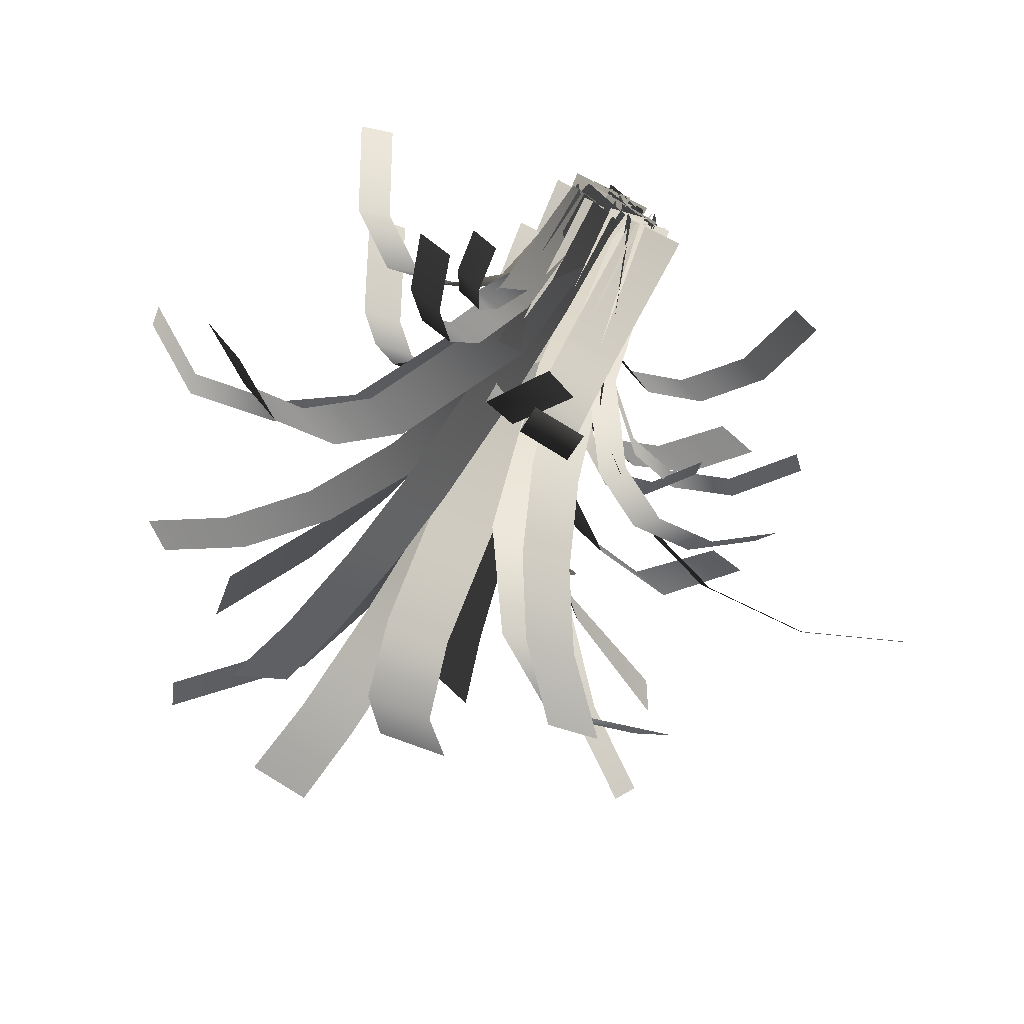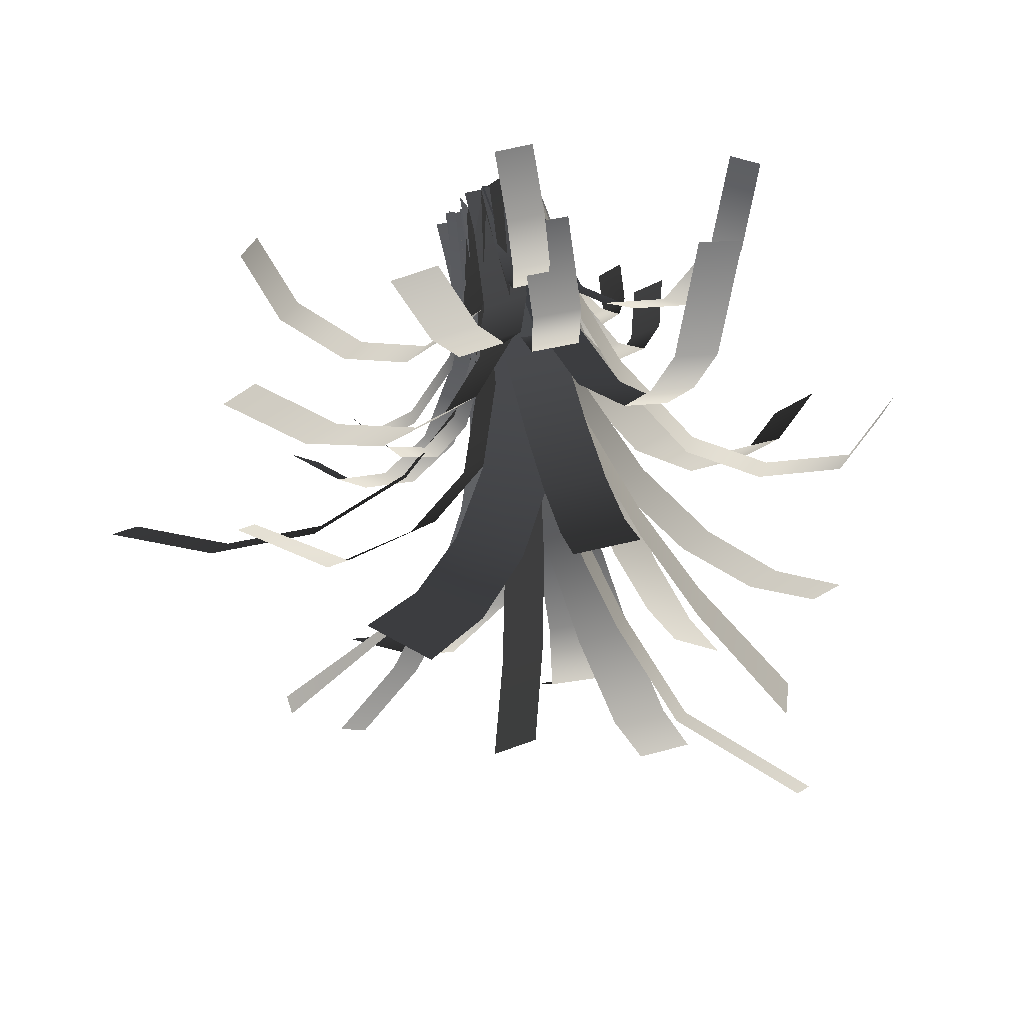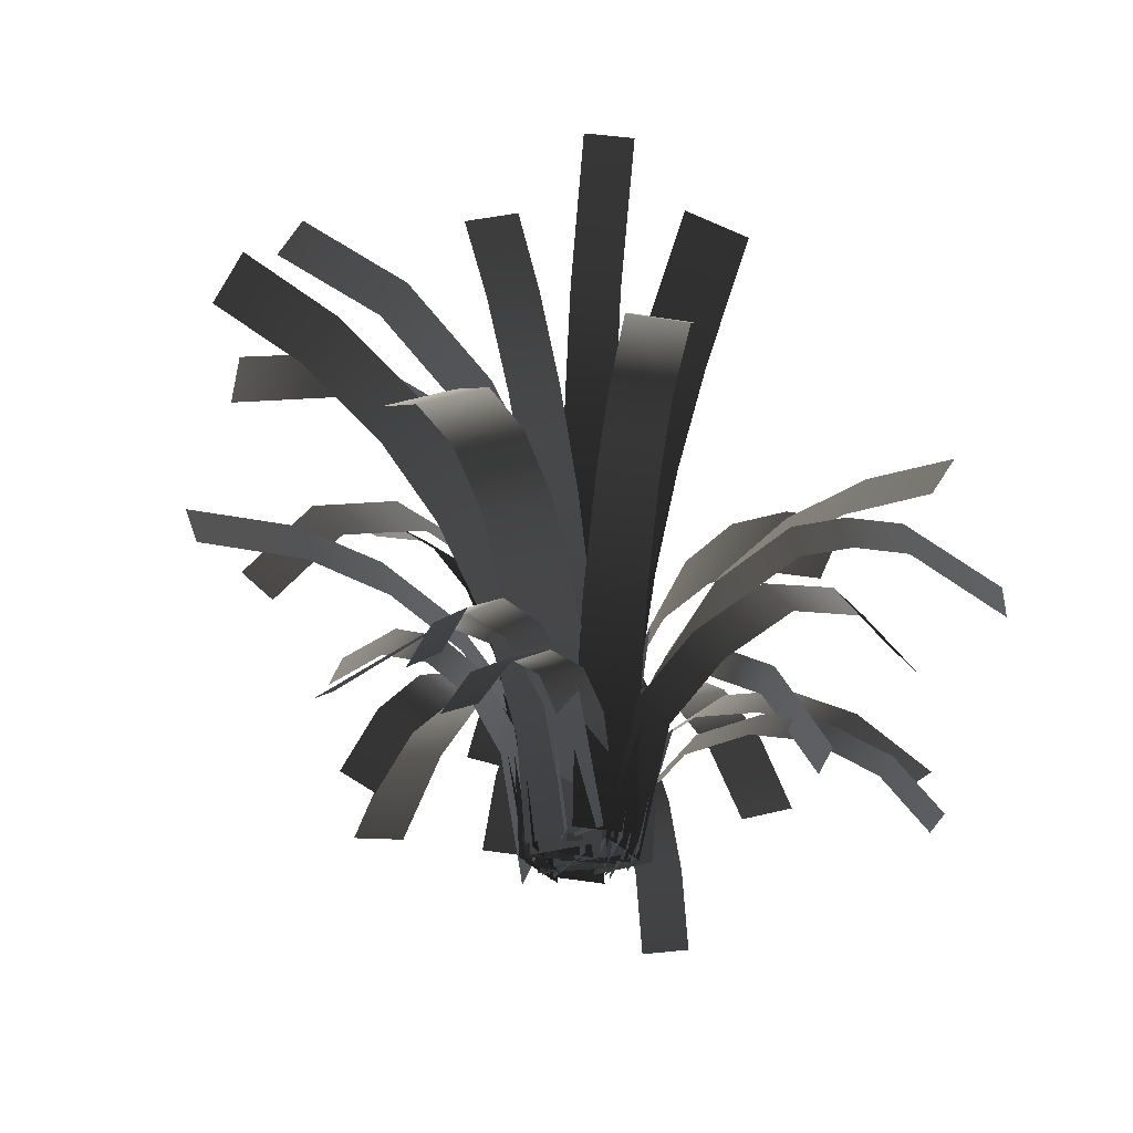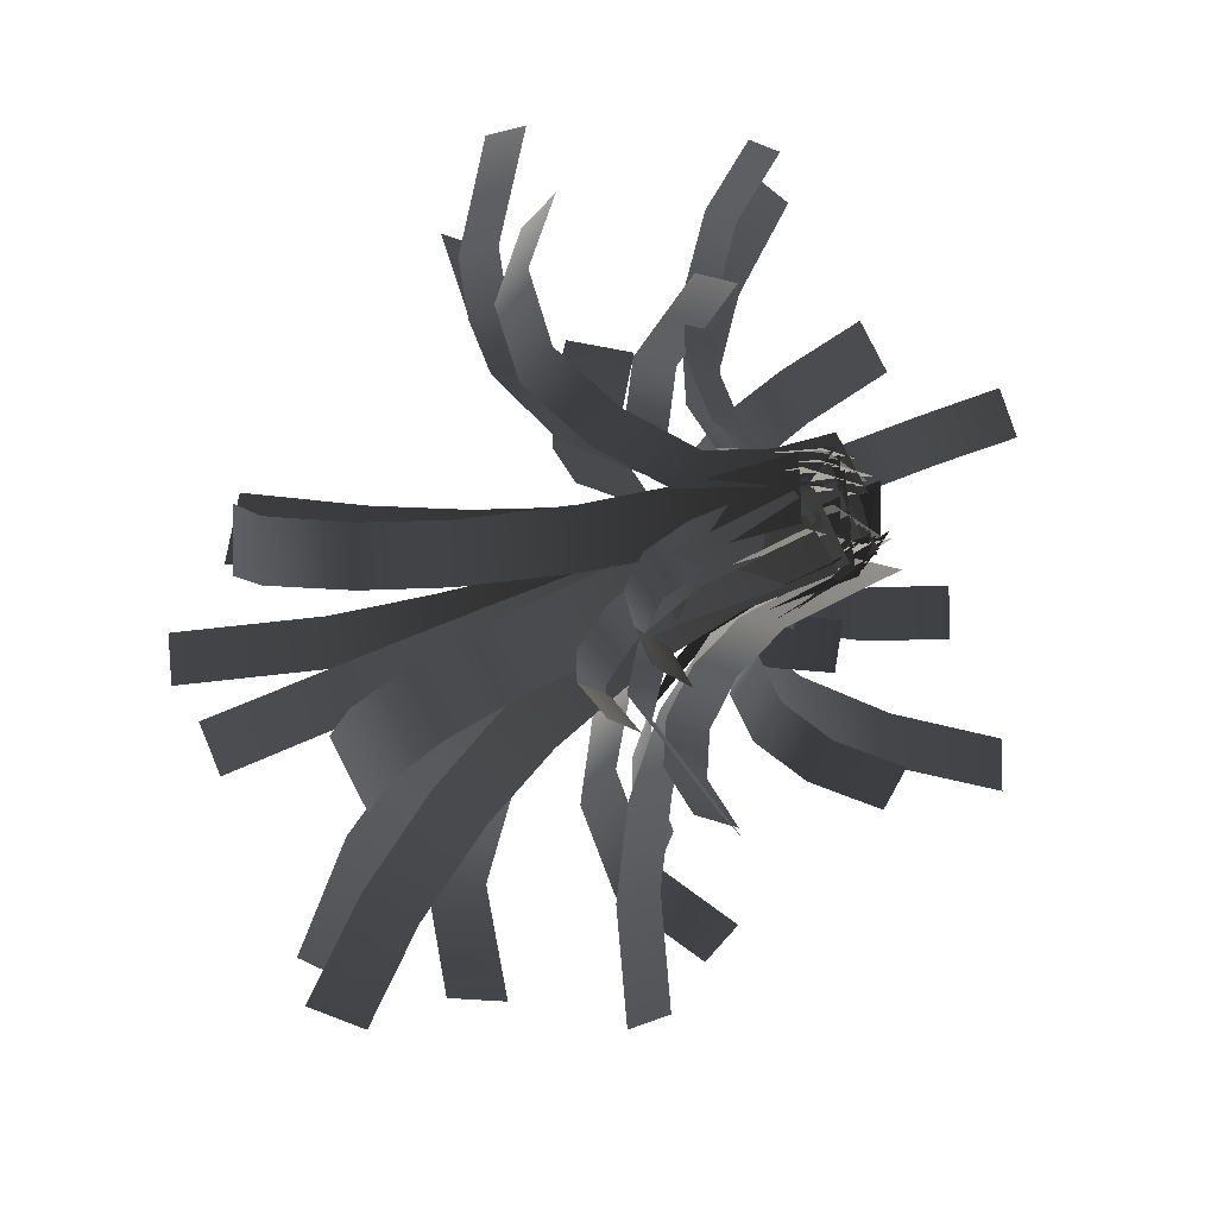
<metadata>
{"format":"obj","ext":"obj","renderer":"f3d","projection":"perspective","resolution":1024,"background":"white","views":[{"elev":-68.1,"azim":152.6,"up":"+Y"},{"elev":76.4,"azim":-12.5,"up":"+Y"},{"elev":-34.3,"azim":75.2,"up":"+Z"},{"elev":-15.6,"azim":138.6,"up":"+Y"}]}
</metadata>
<code>
v 0.02928 -0.0499 -0.02461
v 0.02928 -0.0499 0.6046
v 0.04584 0.08986 0.6046
v 0.04584 0.08986 -0.02461
v 0.04584 0.08986 1.011
v 0.02928 -0.0499 1.011
v 0.1278 0.08015 1.361
v 0.1112 -0.05961 1.361
v 0.2371 0.0672 1.671
v 0.2205 -0.07256 1.671
v 0.5409 0.02431 1.954
v 0.5243 -0.1155 1.954
v -0.00137 0.1313 -0.01143
v -0.00137 0.1689 0.1855
v 0.1032 0.1689 0.1855
v 0.1032 0.1313 -0.01143
v 0.1032 0.2904 0.345
v -0.00137 0.2904 0.345
v 0.1032 0.4704 0.4335
v -0.00137 0.4704 0.4335
v 0.1032 0.641 0.4386
v -0.00137 0.641 0.4386
v 0.1032 0.8258 0.3608
v -0.00137 0.8258 0.3608
v 0.1032 0.9565 0.2088
v -0.00137 0.9565 0.2088
v -0.03737 0.08405 -0.01438
v -0.07644 0.2021 0.3857
v 0.05186 0.2446 0.3857
v 0.09092 0.1265 -0.01438
v -0.001672 0.4063 0.5445
v -0.13 0.3639 0.5445
v -0.06956 0.6115 0.6313
v -0.1979 0.5691 0.6313
v -0.1427 0.8326 0.6346
v -0.271 0.7902 0.6346
v -0.2224 1.073 0.5315
v -0.3507 1.031 0.5315
v 0.00232 0.133 -0.01793
v 0.05081 0.2258 0.4632
v 0.1756 0.1607 0.4632
v 0.1271 0.06781 -0.01793
v 0.2515 0.3061 0.7228
v 0.1267 0.3712 0.7228
v 0.3468 0.4886 0.865
v 0.2221 0.5538 0.865
v 0.4141 0.6176 0.8722
v 0.2894 0.6827 0.8722
v 0.4814 0.7465 0.8293
v 0.3567 0.8116 0.8293
v 0.589 0.9524 0.5966
v 0.4642 1.018 0.5966
v 0.05723 0.1452 -0.01293
v 0.1323 0.2104 0.3475
v 0.2313 0.09651 0.3475
v 0.1563 0.03124 -0.01293
v 0.3587 0.2072 0.4852
v 0.2597 0.3212 0.4852
v 0.5139 0.3422 0.5536
v 0.4149 0.4561 0.5536
v 0.6617 0.4706 0.4668
v 0.5626 0.5845 0.4668
v 0.7626 0.5584 0.2514
v 0.6636 0.6723 0.2514
v -0.03622 0.05537 -0.01749
v -0.1156 0.1211 0.5035
v -0.01519 0.2423 0.5035
v 0.06416 0.1765 -0.01749
v -0.1641 0.3657 0.6932
v -0.2645 0.2446 0.6932
v -0.3582 0.5266 0.7926
v -0.4586 0.4055 0.7926
v -0.5668 0.6994 0.786
v -0.6672 0.5783 0.786
v -0.7569 0.857 0.6745
v -0.8573 0.7359 0.6745
v -0.04838 0.01808 0.005762
v -0.1433 0.07106 0.3836
v -0.08232 0.1862 0.3825
v 0.01263 0.1332 0.004624
v -0.2756 0.291 0.4913
v -0.3367 0.1759 0.4924
v -0.4534 0.385 0.47
v -0.5144 0.2699 0.4712
v -0.6095 0.4665 0.3405
v -0.6705 0.3514 0.3417
v -0.6832 0.5035 0.1381
v -0.7443 0.3884 0.1393
v -0.07362 -0.04764 -0.01792
v -0.1033 -0.0481 0.2489
v -0.1055 0.09285 0.2489
v -0.07585 0.09332 -0.01792
v -0.2027 0.09132 0.4735
v -0.2004 -0.04964 0.4735
v -0.3502 0.08898 0.6168
v -0.348 -0.05198 0.6168
v -0.4961 0.08668 0.6555
v -0.4939 -0.05428 0.6555
v -0.6659 0.08399 0.5963
v -0.6636 -0.05697 0.5963
v -0.8053 0.08179 0.4344
v -0.803 -0.05917 0.4344
v -0.04979 0.09711 -0.0206
v -0.04979 0.2119 0.5674
v 0.1243 0.2119 0.5674
v 0.1243 0.09711 -0.0206
v 0.1243 0.3593 0.8301
v -0.04979 0.3593 0.8301
v 0.1243 0.5588 1.056
v -0.04979 0.5588 1.056
v 0.1243 0.8013 1.234
v -0.04979 0.8013 1.234
v 0.1243 1.076 1.358
v -0.04979 1.076 1.358
v 0.1673 0.1114 -0.000588
v 0.1952 0.1104 0.2962
v 0.1894 -0.05506 0.2962
v 0.1614 -0.05401 -0.000588
v 0.2839 -0.05839 0.6015
v 0.2897 0.107 0.6015
v 0.4409 -0.06393 0.8799
v 0.4467 0.1015 0.8799
v 0.6391 -0.08367 0.9986
v 0.645 0.08175 0.9986
v 0.8912 -0.1145 1.021
v 0.897 0.05093 1.021
v 1.074 -0.1596 0.8663
v 1.08 0.005817 0.8663
v 0.03445 -0.08691 -0.01793
v 0.00126 -0.1821 0.4644
v -0.1473 -0.1303 0.4644
v -0.1141 -0.03511 -0.01793
v -0.195 -0.267 0.6947
v -0.0464 -0.3188 0.6947
v -0.26 -0.4536 0.8818
v -0.1114 -0.5054 0.8818
v -0.3384 -0.6782 1.014
v -0.1898 -0.73 1.014
v -0.4409 -0.9723 1.087
v -0.2923 -1.024 1.087
v 0.1816 0.01953 0.001719
v 0.2394 -0.05783 0.343
v 0.1501 -0.1247 0.343
v 0.09223 -0.04731 0.001719
v 0.2405 -0.2456 0.4639
v 0.3299 -0.1788 0.4639
v 0.3284 -0.3631 0.4638
v 0.4178 -0.2963 0.4638
v 0.4072 -0.4684 0.3684
v 0.4965 -0.4015 0.3684
v 0.4602 -0.5394 0.1975
v 0.5496 -0.4725 0.1975
v 0.1436 0.02742 -0.02254
v 0.218 -0.0251 0.4542
v 0.1084 -0.1804 0.4542
v 0.03404 -0.1278 -0.02254
v 0.3213 -0.3306 0.7749
v 0.4309 -0.1753 0.7749
v 0.4888 -0.4489 0.849
v 0.5984 -0.2936 0.849
v 0.6748 -0.5801 0.812
v 0.7844 -0.4249 0.812
v 0.8393 -0.6963 0.6588
v 0.9489 -0.541 0.6588
v -1.939e-05 -0.1477 -0.01611
v -0.01955 -0.1585 0.3058
v -0.08792 -0.03526 0.3058
v -0.06838 -0.02443 -0.01611
v -0.1544 -0.07211 0.6138
v -0.08602 -0.1954 0.6138
v -0.2646 -0.1333 0.8935
v -0.1963 -0.2565 0.8935
v -0.3888 -0.2021 1.099
v -0.3204 -0.3254 1.099
v -0.5649 -0.2998 1.293
v -0.4966 -0.4231 1.293
v -0.7655 -0.411 1.426
v -0.6971 -0.5342 1.426
v -0.00182 0.04554 -0.01792
v 0.0003603 0.07361 0.2475
v 0.1411 0.06268 0.2475
v 0.1389 0.03461 -0.01792
v 0.1496 0.1724 0.4876
v 0.008884 0.1834 0.4876
v 0.1613 0.3228 0.5886
v 0.02056 0.3337 0.5886
v 0.174 0.4858 0.5407
v 0.03322 0.4967 0.5407
v 0.185 0.6284 0.3122
v 0.0443 0.6393 0.3122
v -0.0329 -0.0654 -0.01793
v -0.05 -0.06939 0.2499
v -0.08337 0.07343 0.2499
v -0.06626 0.07743 -0.01793
v -0.1398 0.06025 0.4823
v -0.1064 -0.08258 0.4823
v -0.2273 0.0398 0.6456
v -0.194 -0.103 0.6456
v -0.3332 0.01506 0.7159
v -0.2999 -0.1278 0.7159
v -0.4421 -0.01036 0.6829
v -0.4087 -0.1532 0.6829
v -0.538 -0.03277 0.5516
v -0.5046 -0.1756 0.5516
v 0.1487 0.05462 -0.009189
v 0.1669 0.04579 0.1638
v 0.1172 -0.06131 0.1638
v 0.1003 -0.05311 -0.009189
v 0.1673 -0.09374 0.3028
v 0.2209 0.0108 0.3029
v 0.2307 -0.1583 0.3788
v 0.2895 -0.05893 0.3792
v 0.2874 -0.2525 0.3763
v 0.3506 -0.1605 0.3772
v 0.3262 -0.3545 0.2956
v 0.3923 -0.2704 0.2973
v 0.3471 -0.4304 0.1533
v 0.4145 -0.3517 0.1555
v 0.01495 -0.1351 -0.02071
v -0.178 -0.1675 0.5383
v -0.1599 0.00717 0.5783
v 0.04762 0.04205 -0.02282
v -0.4088 -0.03467 0.7815
v -0.4095 -0.2064 0.7272
v -0.7134 -0.08587 0.8794
v -0.6927 -0.254 0.8182
v -1.032 -0.1395 0.8587
v -0.9893 -0.3039 0.799
v -1.322 -0.1882 0.7222
v -1.259 -0.3492 0.672
v 0.04529 -0.1435 -0.0006495
v 0.05526 -0.1707 0.296
v 0.1606 -0.06049 0.3143
v 0.15 -0.03166 -0.002518
v 0.1958 -0.1578 0.6331
v 0.0884 -0.2622 0.596
v 0.2536 -0.3176 0.912
v 0.1428 -0.4124 0.8582
v 0.3177 -0.4946 1.104
v 0.203 -0.579 1.039
v 0.4066 -0.7402 1.264
v 0.2867 -0.81 1.19
v 0.5046 -1.011 1.344
v 0.3788 -1.065 1.265
v -0.1043 -0.02021 -0.01758
v -0.1869 -0.06725 0.439
v -0.09855 -0.1763 0.4488
v -0.01404 -0.1282 -0.01815
v -0.2373 -0.2554 0.6501
v -0.3226 -0.1445 0.6358
v -0.3839 -0.3388 0.7197
v -0.4659 -0.2261 0.7038
v -0.5342 -0.4244 0.6848
v -0.6128 -0.3098 0.6697
v -0.6662 -0.4996 0.5504
v -0.7419 -0.3833 0.5383
v -0.1449 -0.1033 -0.01359
v -0.1363 -0.1669 0.3559
v 0.01676 -0.1688 0.3479
v 0.008354 -0.1067 -0.01311
v 0.02888 -0.2584 0.4958
v -0.1239 -0.2586 0.5072
v 0.04428 -0.3723 0.5719
v -0.1082 -0.3751 0.5851
v 0.0607 -0.4936 0.5652
v -0.09137 -0.4993 0.5782
v 0.07903 -0.6291 0.4425
v -0.07261 -0.6379 0.4527
v -0.03667 -0.06289 0.0002215
v -0.04328 -0.1385 0.6169
v 0.1414 -0.1391 0.6218
v 0.1481 -0.06288 0.0001648
v 0.1317 -0.2509 0.9585
v -0.05298 -0.2494 0.9508
v 0.1178 -0.409 1.271
v -0.0667 -0.4062 1.261
v 0.1003 -0.6463 1.407
v -0.08409 -0.6419 1.394
v 0.07553 -0.952 1.347
v -0.1087 -0.9453 1.333
v -0.05656 -0.08608 -0.02149
v -0.1261 -0.07088 0.5145
v -0.04697 0.1086 0.5281
v 0.0244 0.09299 -0.02226
v -0.1574 0.1327 0.8222
v -0.2335 -0.04739 0.8008
v -0.3551 0.2109 0.9918
v -0.4272 0.02986 0.9634
v -0.6221 0.321 1.076
v -0.689 0.1388 1.042
v -0.8522 0.5058 0.9619
v -0.9113 0.3219 0.9217
v -0.0135 0.06641 -0.02301
v -0.0921 0.1698 0.6115
v 0.09679 0.1744 0.6612
v 0.1819 0.06642 -0.02546
v -0.00863 0.3121 0.9607
v -0.1893 0.3016 0.887
v -0.1443 0.4968 1.211
v -0.3138 0.4784 1.115
v -0.2979 0.7193 1.401
v -0.4539 0.6912 1.286
v -0.456 0.9692 1.525
v -0.5968 0.9303 1.395
v 0.0796 -0.1334 -0.02219
v 0.05115 -0.1691 0.4688
v -0.0793 -0.06524 0.4688
v -0.05085 -0.0295 -0.02219
v -0.1687 -0.1775 0.9267
v -0.03827 -0.2814 0.9267
v -0.3069 -0.3518 1.146
v -0.1818 -0.4619 1.141
v -0.4947 -0.5561 1.223
v -0.3695 -0.6661 1.217
v -0.6862 -0.7177 1.095
v -0.5611 -0.8278 1.089
v 0.05997 -0.06268 -0.02138
v 0.09547 -0.04154 0.5188
v 0.08991 0.1451 0.5005
v 0.05385 0.1247 -0.02035
v 0.1466 0.1765 0.7947
v 0.1513 -0.009071 0.8235
v 0.2291 0.2206 1.083
v 0.2327 0.03644 1.122
v 0.3369 0.2752 1.363
v 0.3392 0.09273 1.41
v 0.5068 0.3541 1.696
v 0.5072 0.1739 1.753
v 0.05597 0.01183 -0.01117
v 0.06067 0.004986 0.1876
v -0.02391 -0.05415 0.1876
v -0.02819 -0.04791 -0.01117
v 0.0003945 -0.09576 0.4057
v 0.08652 -0.03931 0.4051
v 0.03986 -0.1941 0.5596
v 0.1277 -0.1423 0.5565
v 0.06936 -0.3779 0.5932
v 0.1579 -0.3331 0.5832
v 0.01264 -0.6865 0.3545
v 0.09837 -0.6513 0.3291
v -0.004825 -0.0581 -0.02439
v 0.07812 -0.1069 0.5799
v 0.1588 0.008379 0.5739
v 0.07727 0.05622 -0.02404
v 0.2995 -0.07322 0.9008
v 0.2212 -0.19 0.9095
v 0.4608 -0.1649 1.115
v 0.385 -0.2832 1.125
v 0.6477 -0.2683 1.258
v 0.5746 -0.3881 1.267
v 0.847 -0.374 1.325
v 0.7762 -0.495 1.331
v -0.06869 -0.0429 -0.02472
v -0.06166 -0.06797 0.5112
v 0.09291 -0.02465 0.5112
v 0.08588 0.000421 -0.02472
v 0.1152 -0.1043 1.029
v -0.03933 -0.1477 1.029
v 0.1639 -0.2787 1.336
v 0.009283 -0.322 1.336
v 0.2335 -0.5344 1.568
v 0.07893 -0.5778 1.568
v 0.3147 -0.8405 1.652
v 0.1602 -0.8838 1.652
v -0.02317 -0.05171 -0.01993
v -0.06517 -0.02127 0.4904
v 0.04092 0.1333 0.4903
v 0.09072 0.09718 -0.01993
v -0.05324 0.193 0.7693
v -0.1466 0.0304 0.77
v -0.213 0.2747 1.025
v -0.2869 0.1024 1.028
v -0.4503 0.3609 1.245
v -0.4979 0.1797 1.252
v -0.8624 0.4301 1.442
v -0.8681 0.2434 1.459
v -0.06527 -0.07245 -0.02025
v -0.09362 -0.04091 0.573
v 0.02336 0.06427 0.573
v 0.05171 0.03274 -0.02025
v -0.01405 0.1059 0.8645
v -0.131 0.0006853 0.8645
v -0.06661 0.1643 1.15
v -0.1836 0.05914 1.15
v -0.1339 0.2392 1.426
v -0.2509 0.134 1.426
v -0.2156 0.33 1.693
v -0.3325 0.2248 1.693
g Fern_02_(1)_1850_27
f 1 3 2
f 1 4 3
f 2 3 5
f 2 5 6
f 6 5 7
f 6 7 8
f 8 7 9
f 8 9 10
f 10 9 11
f 10 11 12
f 13 15 14
f 13 16 15
f 14 15 17
f 14 17 18
f 18 17 19
f 18 19 20
f 20 19 21
f 20 21 22
f 22 21 23
f 22 23 24
f 24 23 25
f 24 25 26
f 27 29 28
f 27 30 29
f 28 29 31
f 28 31 32
f 32 31 33
f 32 33 34
f 34 33 35
f 34 35 36
f 36 35 37
f 36 37 38
f 39 41 40
f 39 42 41
f 40 41 43
f 40 43 44
f 44 43 45
f 44 45 46
f 46 45 47
f 46 47 48
f 48 47 49
f 48 49 50
f 50 49 51
f 50 51 52
f 53 55 54
f 53 56 55
f 54 55 57
f 54 57 58
f 58 57 59
f 58 59 60
f 60 59 61
f 60 61 62
f 62 61 63
f 62 63 64
f 65 67 66
f 65 68 67
f 66 67 69
f 66 69 70
f 70 69 71
f 70 71 72
f 72 71 73
f 72 73 74
f 74 73 75
f 74 75 76
f 77 79 78
f 77 80 79
f 78 79 81
f 78 81 82
f 82 81 83
f 82 83 84
f 84 83 85
f 84 85 86
f 86 85 87
f 86 87 88
f 89 91 90
f 89 92 91
f 90 91 93
f 90 93 94
f 94 93 95
f 94 95 96
f 96 95 97
f 96 97 98
f 98 97 99
f 98 99 100
f 100 99 101
f 100 101 102
f 103 105 104
f 103 106 105
f 104 105 107
f 104 107 108
f 108 107 109
f 108 109 110
f 110 109 111
f 110 111 112
f 112 111 113
f 112 113 114
f 115 117 116
f 115 118 117
f 116 117 119
f 116 119 120
f 120 119 121
f 120 121 122
f 122 121 123
f 122 123 124
f 124 123 125
f 124 125 126
f 126 125 127
f 126 127 128
f 129 131 130
f 129 132 131
f 130 131 133
f 130 133 134
f 134 133 135
f 134 135 136
f 136 135 137
f 136 137 138
f 138 137 139
f 138 139 140
f 141 143 142
f 141 144 143
f 142 143 145
f 142 145 146
f 146 145 147
f 146 147 148
f 148 147 149
f 148 149 150
f 150 149 151
f 150 151 152
f 153 155 154
f 153 156 155
f 154 155 157
f 154 157 158
f 158 157 159
f 158 159 160
f 160 159 161
f 160 161 162
f 162 161 163
f 162 163 164
f 165 167 166
f 165 168 167
f 166 167 169
f 166 169 170
f 170 169 171
f 170 171 172
f 172 171 173
f 172 173 174
f 174 173 175
f 174 175 176
f 176 175 177
f 176 177 178
f 179 181 180
f 179 182 181
f 180 181 183
f 180 183 184
f 184 183 185
f 184 185 186
f 186 185 187
f 186 187 188
f 188 187 189
f 188 189 190
f 191 193 192
f 191 194 193
f 192 193 195
f 192 195 196
f 196 195 197
f 196 197 198
f 198 197 199
f 198 199 200
f 200 199 201
f 200 201 202
f 202 201 203
f 202 203 204
f 205 207 206
f 205 208 207
f 206 207 209
f 206 209 210
f 210 209 211
f 210 211 212
f 212 211 213
f 212 213 214
f 214 213 215
f 214 215 216
f 216 215 217
f 216 217 218
f 219 221 220
f 219 222 221
f 220 221 223
f 220 223 224
f 224 223 225
f 224 225 226
f 226 225 227
f 226 227 228
f 228 227 229
f 228 229 230
f 231 233 232
f 231 234 233
f 232 233 235
f 232 235 236
f 236 235 237
f 236 237 238
f 238 237 239
f 238 239 240
f 240 239 241
f 240 241 242
f 242 241 243
f 242 243 244
f 245 247 246
f 245 248 247
f 246 247 249
f 246 249 250
f 250 249 251
f 250 251 252
f 252 251 253
f 252 253 254
f 254 253 255
f 254 255 256
f 257 259 258
f 257 260 259
f 258 259 261
f 258 261 262
f 262 261 263
f 262 263 264
f 264 263 265
f 264 265 266
f 266 265 267
f 266 267 268
f 269 271 270
f 269 272 271
f 270 271 273
f 270 273 274
f 274 273 275
f 274 275 276
f 276 275 277
f 276 277 278
f 278 277 279
f 278 279 280
f 281 283 282
f 281 284 283
f 282 283 285
f 282 285 286
f 286 285 287
f 286 287 288
f 288 287 289
f 288 289 290
f 290 289 291
f 290 291 292
f 293 295 294
f 293 296 295
f 294 295 297
f 294 297 298
f 298 297 299
f 298 299 300
f 300 299 301
f 300 301 302
f 302 301 303
f 302 303 304
f 305 307 306
f 305 308 307
f 306 307 309
f 306 309 310
f 310 309 311
f 310 311 312
f 312 311 313
f 312 313 314
f 314 313 315
f 314 315 316
f 317 319 318
f 317 320 319
f 318 319 321
f 318 321 322
f 322 321 323
f 322 323 324
f 324 323 325
f 324 325 326
f 326 325 327
f 326 327 328
f 329 331 330
f 329 332 331
f 330 331 333
f 330 333 334
f 334 333 335
f 334 335 336
f 336 335 337
f 336 337 338
f 338 337 339
f 338 339 340
f 341 343 342
f 341 344 343
f 342 343 345
f 342 345 346
f 346 345 347
f 346 347 348
f 348 347 349
f 348 349 350
f 350 349 351
f 350 351 352
f 353 355 354
f 353 356 355
f 354 355 357
f 354 357 358
f 358 357 359
f 358 359 360
f 360 359 361
f 360 361 362
f 362 361 363
f 362 363 364
f 365 367 366
f 365 368 367
f 366 367 369
f 366 369 370
f 370 369 371
f 370 371 372
f 372 371 373
f 372 373 374
f 374 373 375
f 374 375 376
f 377 379 378
f 377 380 379
f 378 379 381
f 378 381 382
f 382 381 383
f 382 383 384
f 384 383 385
f 384 385 386
f 386 385 387
f 386 387 388

</code>
